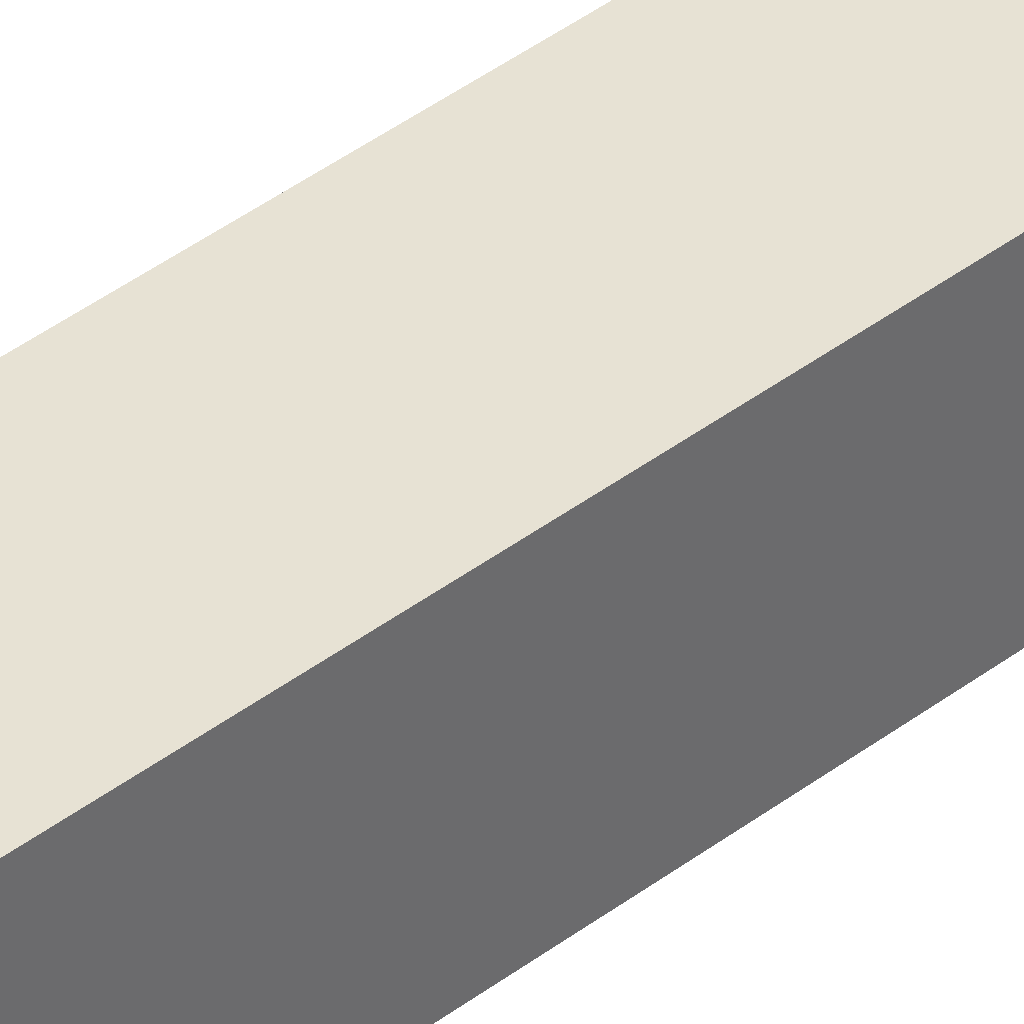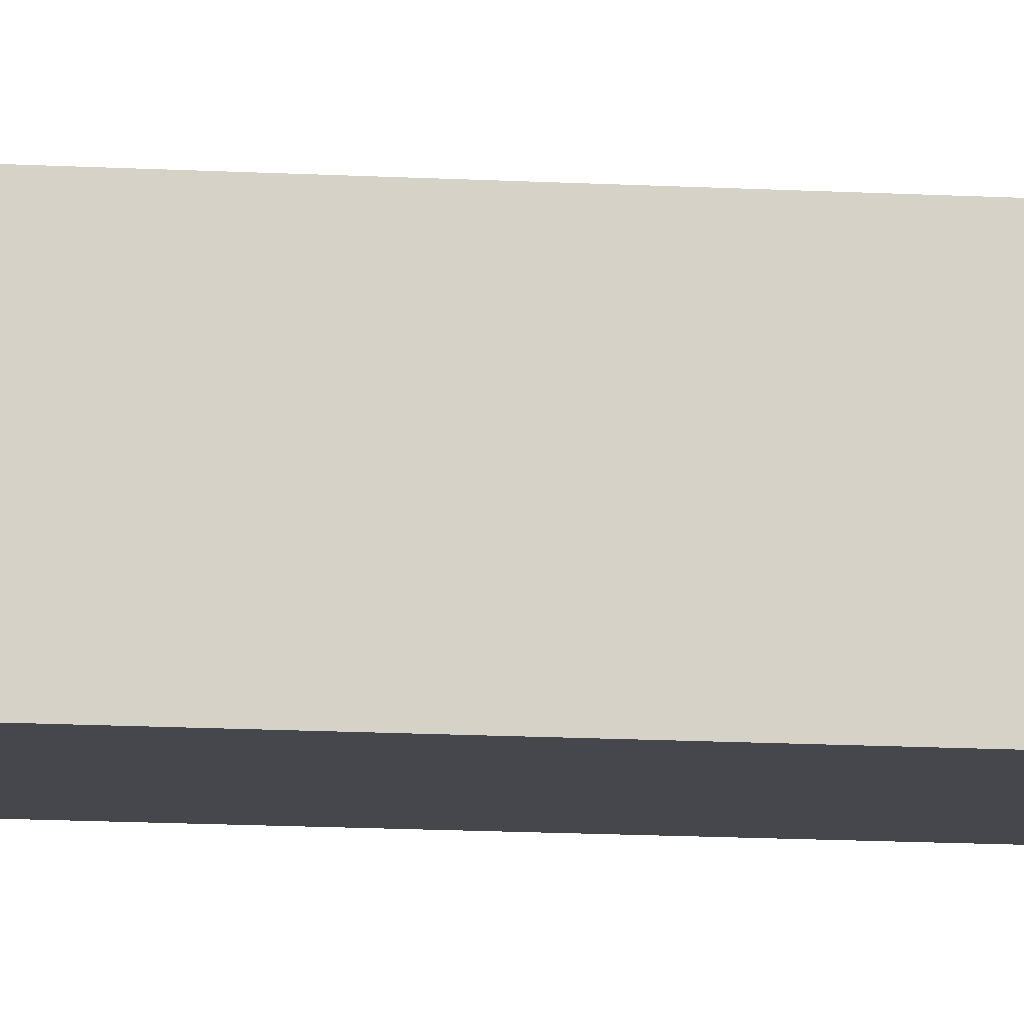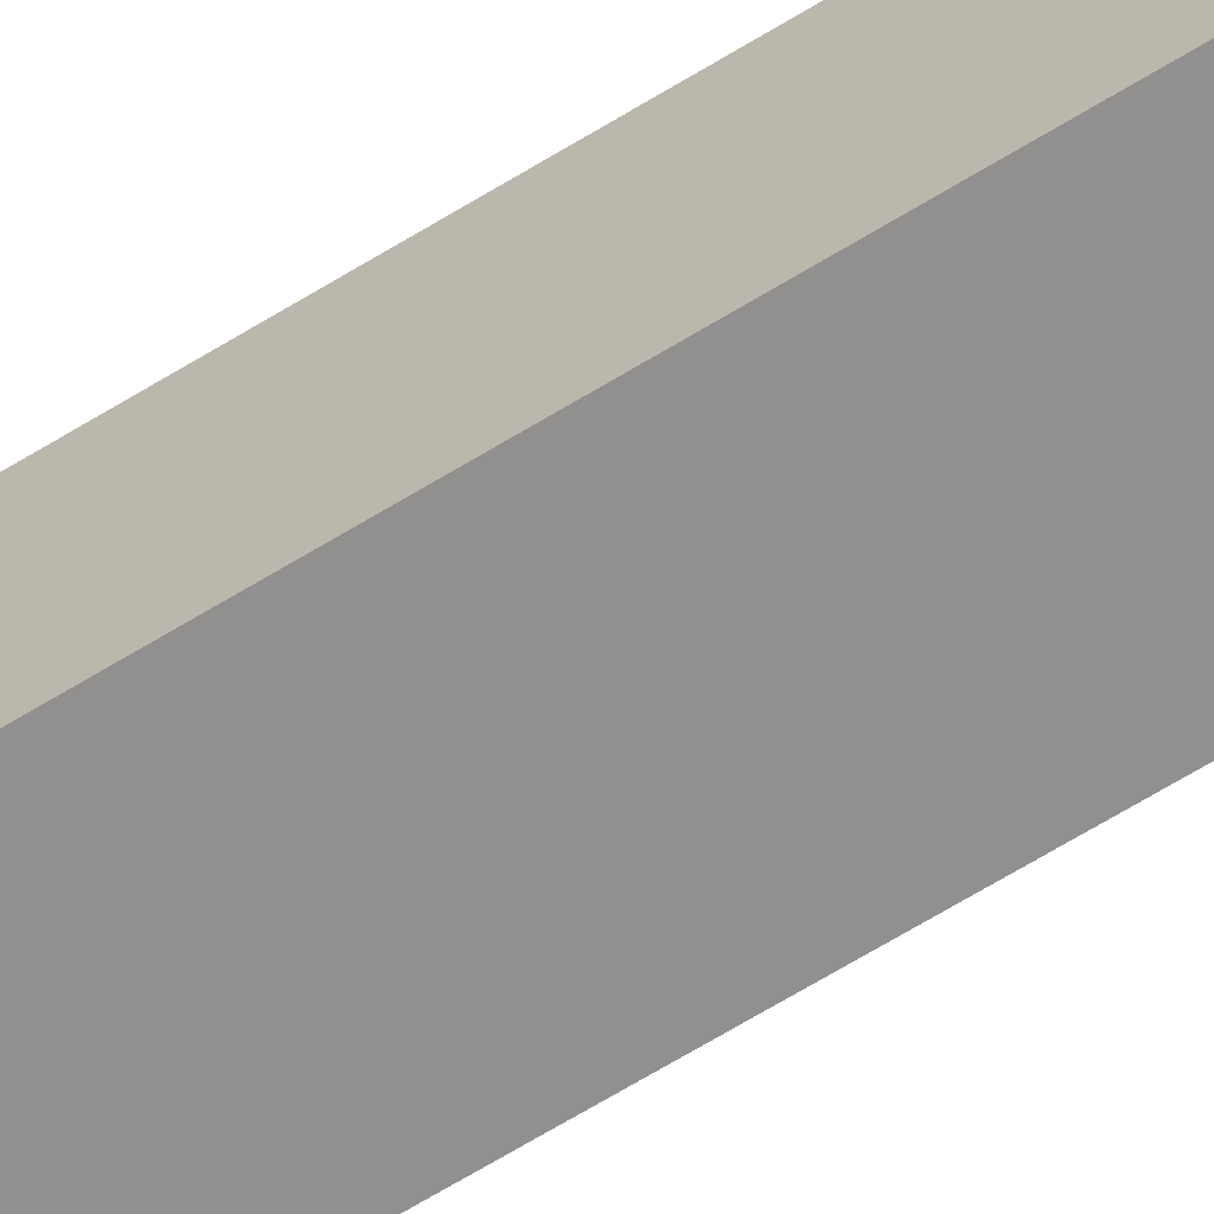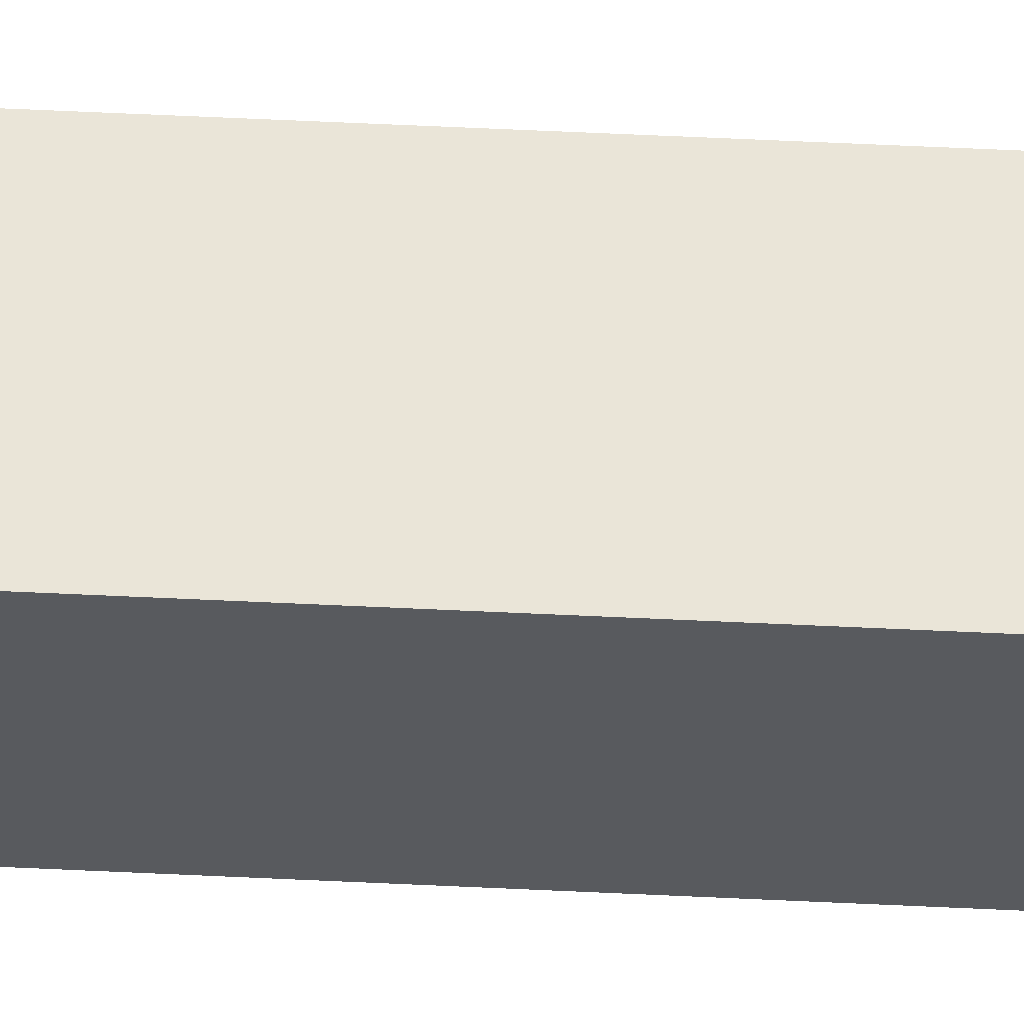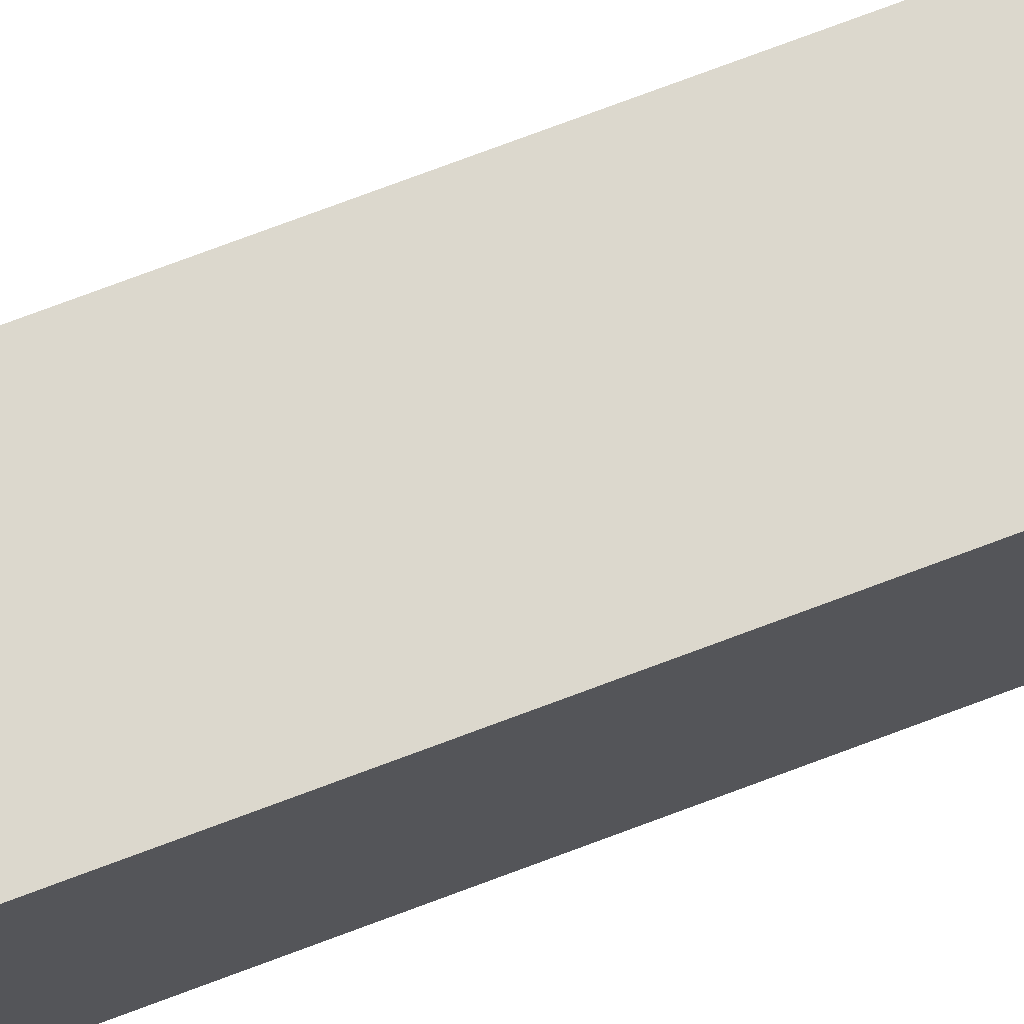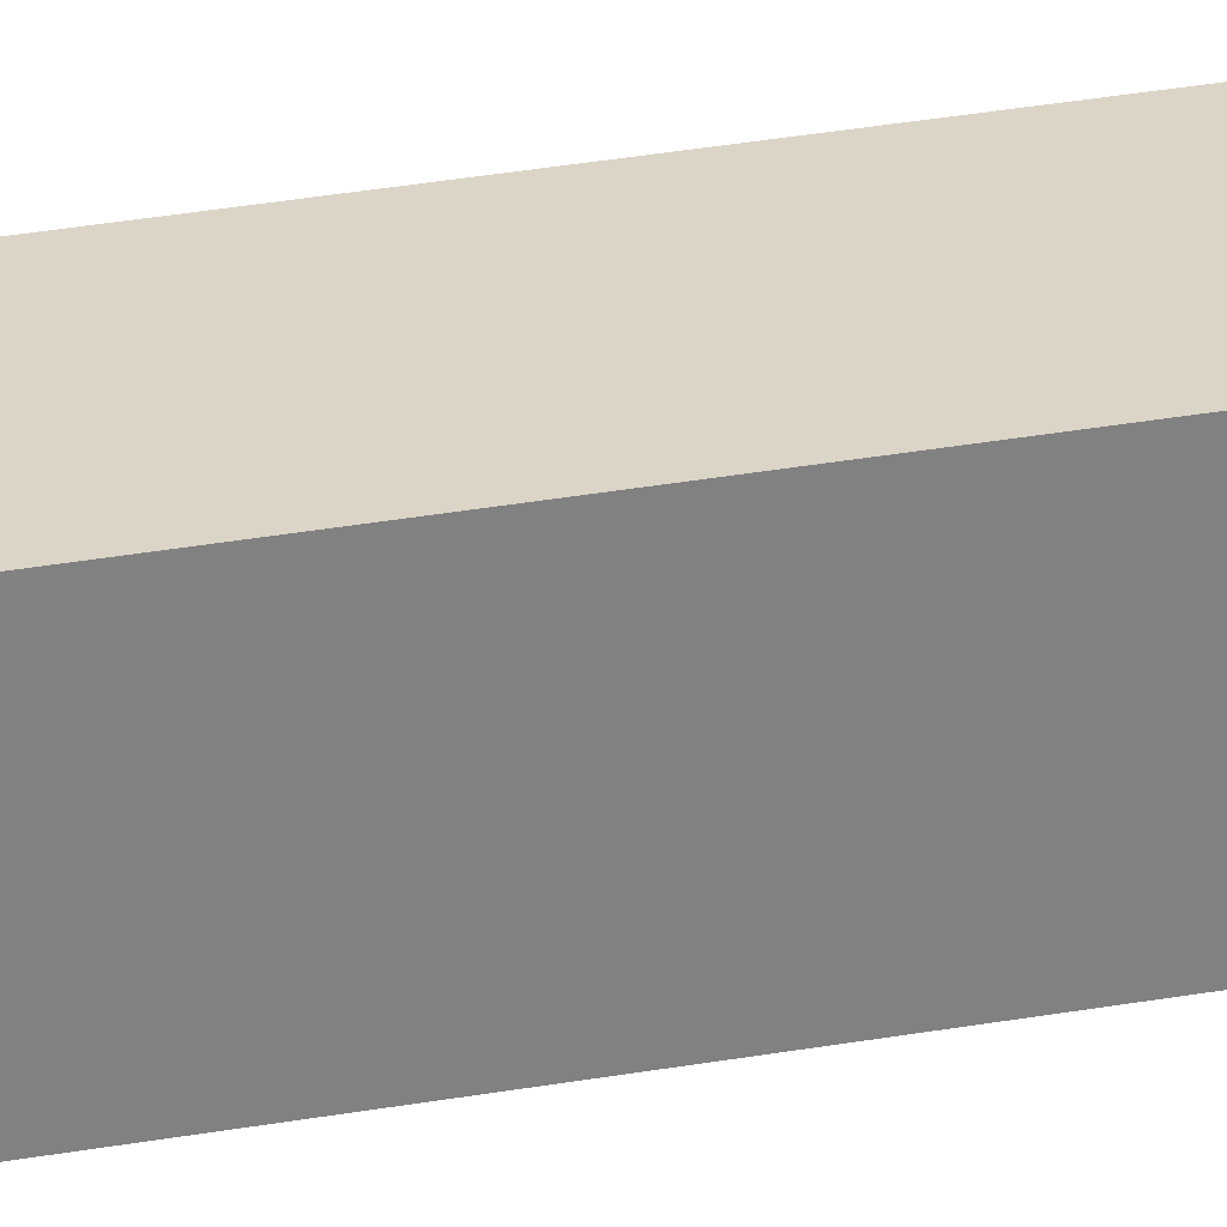
<metadata>
{"format":"obj","ext":"obj","renderer":"f3d","projection":"perspective","resolution":1024,"background":"white","views":[{"elev":39.8,"azim":46.4,"up":"+Z"},{"elev":-11.0,"azim":-98.7,"up":"+Z"},{"elev":-65.7,"azim":121.8,"up":"+Z"},{"elev":59.4,"azim":92.8,"up":"+Z"},{"elev":72.6,"azim":-110.8,"up":"+Z"},{"elev":29.6,"azim":74.9,"up":"+Z"}]}
</metadata>
<code>
o Cube
v -0.2 1.5 0.2
v -0.2 1.5 -0.2
v 0.2 1.5 0.2
v 0.2 1.5 -0.2
v -0.001475 1.86 0.001475
v -0.001475 1.86 -0.001475
v 0.001475 1.86 -0.001475
v 0.001475 1.86 0.001475
v -0.1576 0 0.1576
v -0.1576 1.5 0.1576
v -0.1576 1.5 -0.1576
v 0.1576 1.5 -0.1576
v 0.1576 1.5 0.1576
v -0.1576 0 -0.1576
v 0.1576 0 -0.1576
v 0.1576 0 0.1576
v -0.2 -1.5 0.2
v -0.2 -1.5 -0.2
v 0.2 -1.5 0.2
v 0.2 -1.5 -0.2
v -0.001475 -1.86 0.001475
v -0.001475 -1.86 -0.001475
v 0.001475 -1.86 -0.001475
v 0.001475 -1.86 0.001475
v -0.1576 -1.5 0.1576
v -0.1576 -1.5 -0.1576
v 0.1576 -1.5 -0.1576
v 0.1576 -1.5 0.1576
f 1 2 11 10
f 4 3 13 12
f 1 3 8 5
f 7 6 5 8
f 4 2 6 7
f 3 4 7 8
f 2 1 5 6
f 9 10 11 14
f 14 11 12 15
f 15 12 13 16
f 16 13 10 9
f 3 1 10 13
f 2 4 12 11
f 17 25 26 18
f 20 27 28 19
f 17 21 24 19
f 23 24 21 22
f 20 23 22 18
f 19 24 23 20
f 18 22 21 17
f 9 14 26 25
f 14 15 27 26
f 15 16 28 27
f 16 9 25 28
f 19 28 25 17
f 18 26 27 20

</code>
